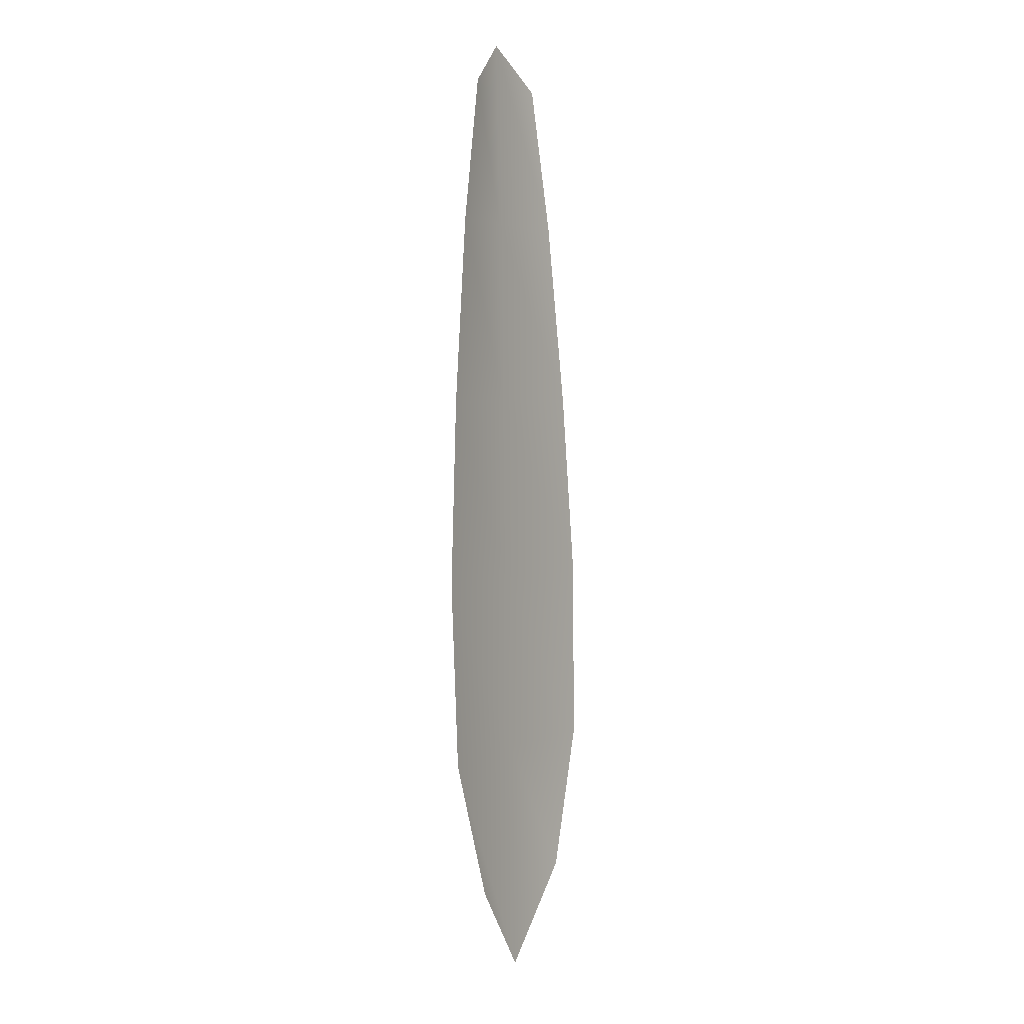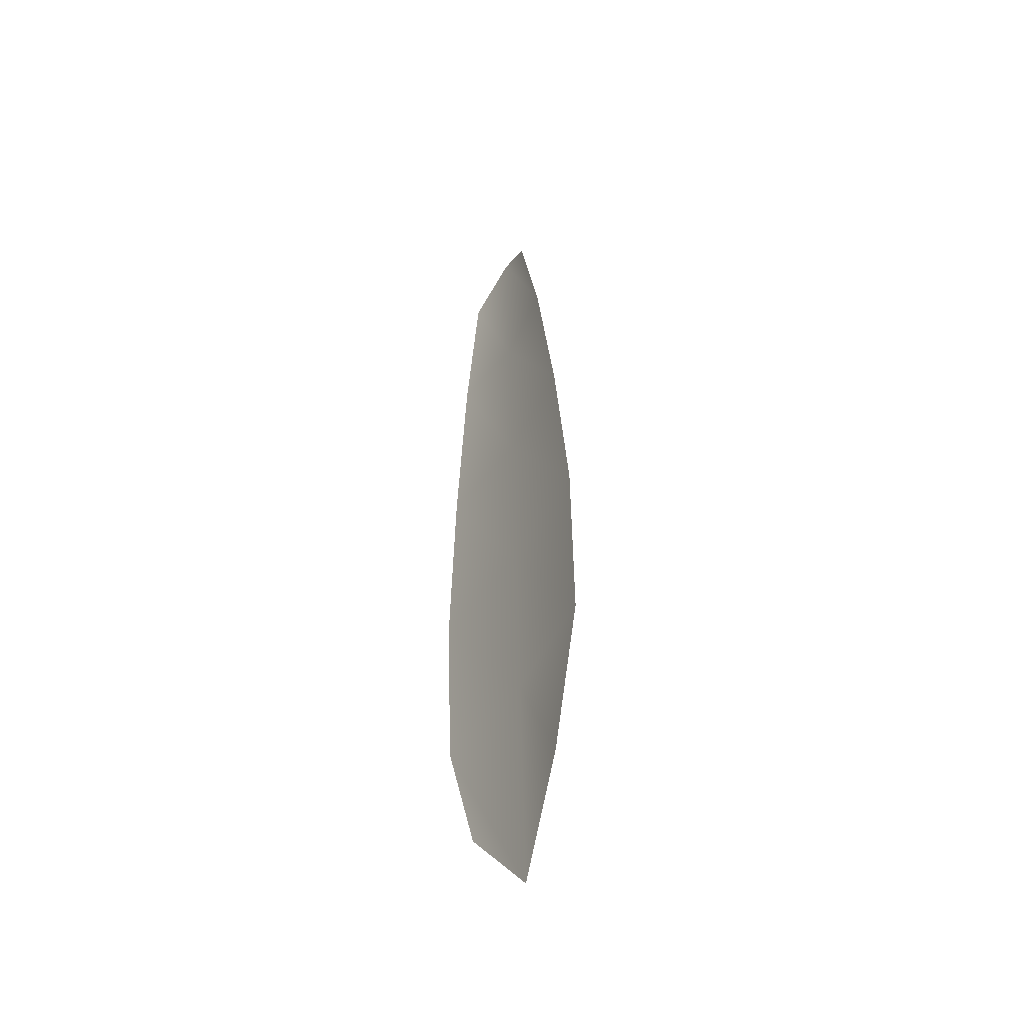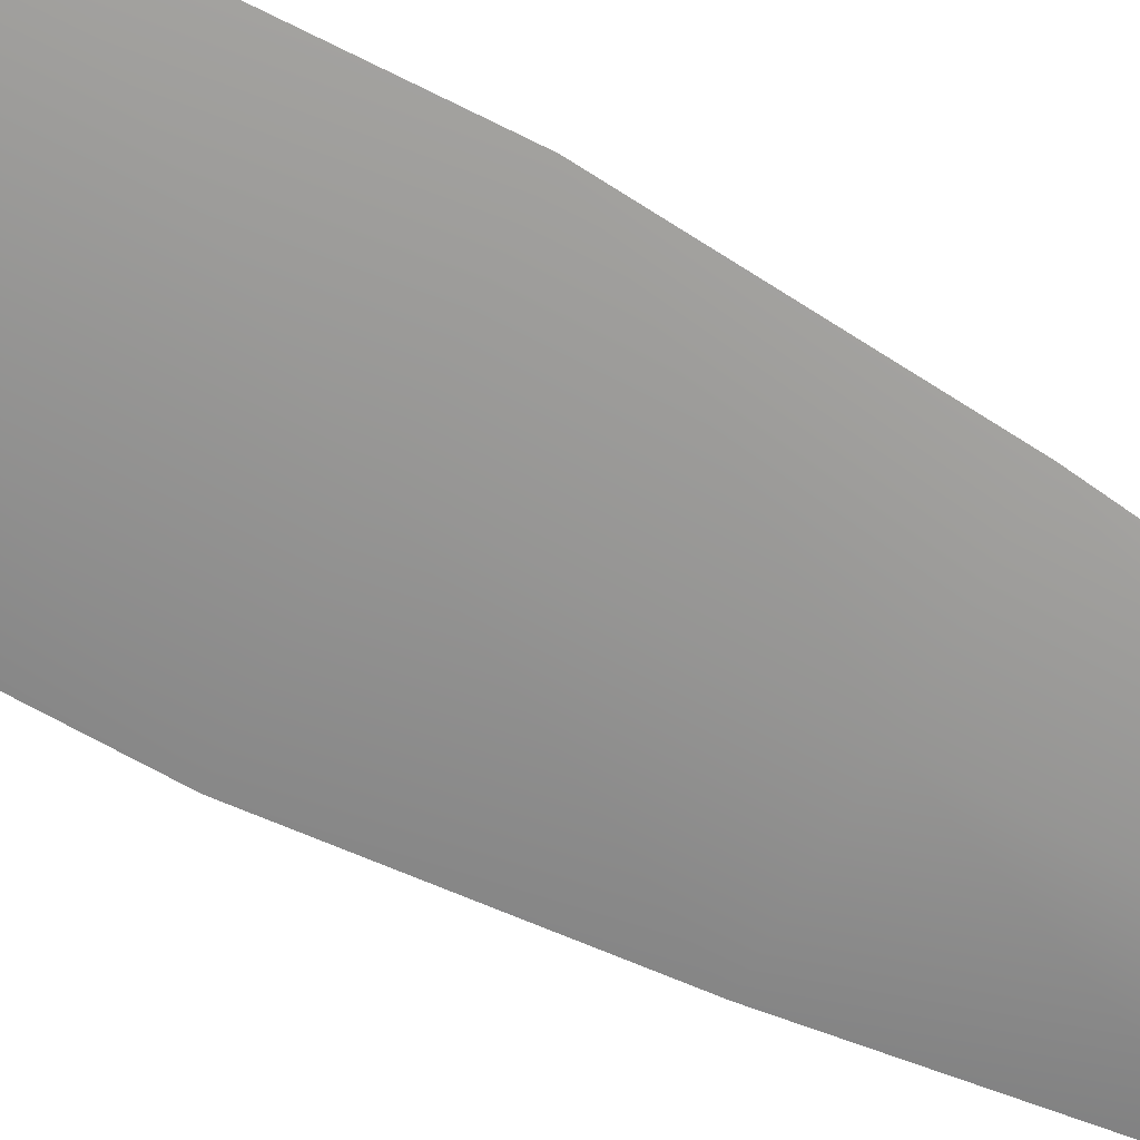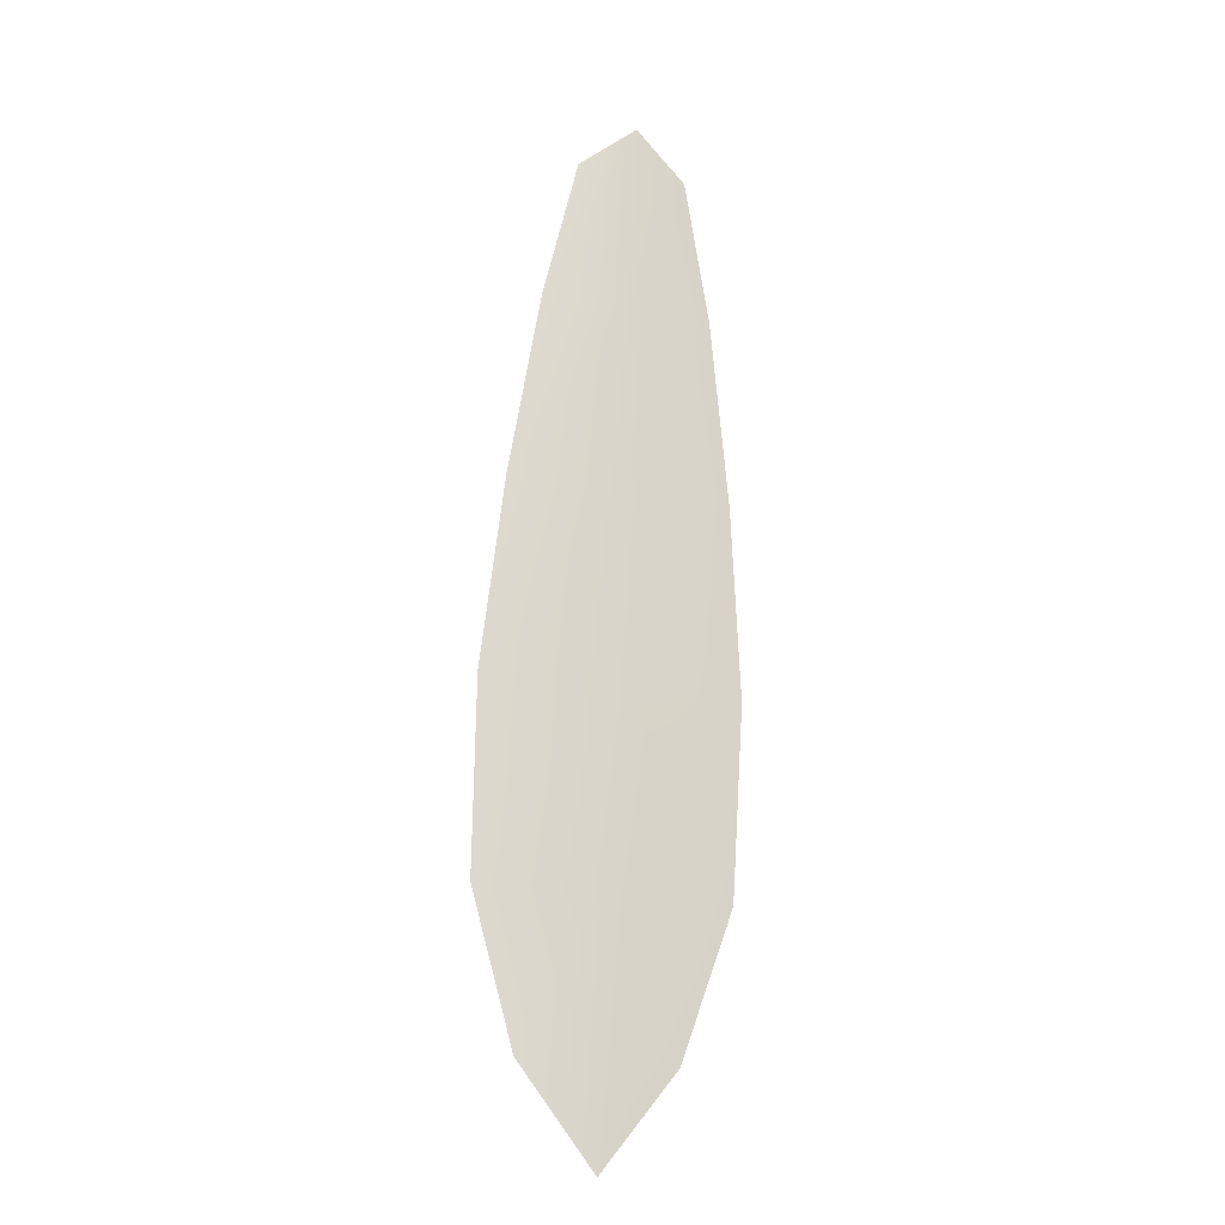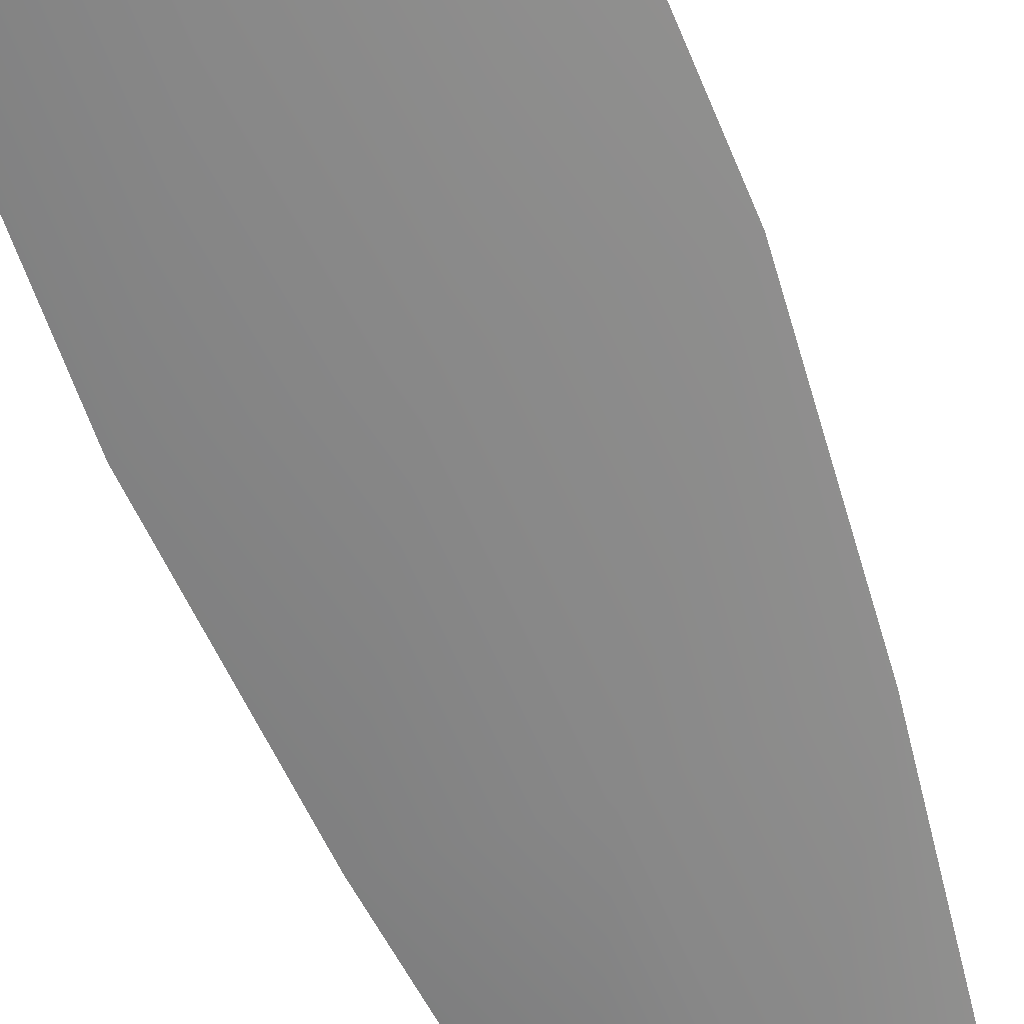
<metadata>
{"format":"obj","ext":"obj","renderer":"f3d","projection":"perspective","resolution":1024,"background":"white","views":[{"elev":2.0,"azim":-58.2,"up":"+Y"},{"elev":-47.8,"azim":59.3,"up":"+Y"},{"elev":-67.4,"azim":63.9,"up":"+Z"},{"elev":-18.1,"azim":162.1,"up":"+Y"},{"elev":-63.0,"azim":23.0,"up":"+Z"}]}
</metadata>
<code>
o feather_flight_secondary_031
v 0.1983 0.2373 0.09024
v 0.1918 0.2371 0.09024
v 0.2014 0.1862 0.09024
v 0.1926 0.1859 0.09024
v 0.1949 0.2398 0.08961
v 0.1972 0.1803 0.08961
v 0.2004 0.2287 0.09024
v 0.2023 0.2175 0.09024
v 0.2037 0.2062 0.09024
v 0.2039 0.1949 0.09024
v 0.1895 0.1945 0.09024
v 0.1888 0.2057 0.09024
v 0.1893 0.217 0.09024
v 0.1904 0.2284 0.09024
v 0.1954 0.2285 0.08961
v 0.1958 0.2172 0.08961
v 0.1962 0.206 0.08961
v 0.1967 0.1947 0.08961
f 18 10 3 6
f 11 18 6 4
f 5 1 7 15
f 15 7 8 16
f 16 8 9 17
f 17 9 10 18
f 2 5 15 14
f 14 15 16 13
f 13 16 17 12
f 12 17 18 11

</code>
